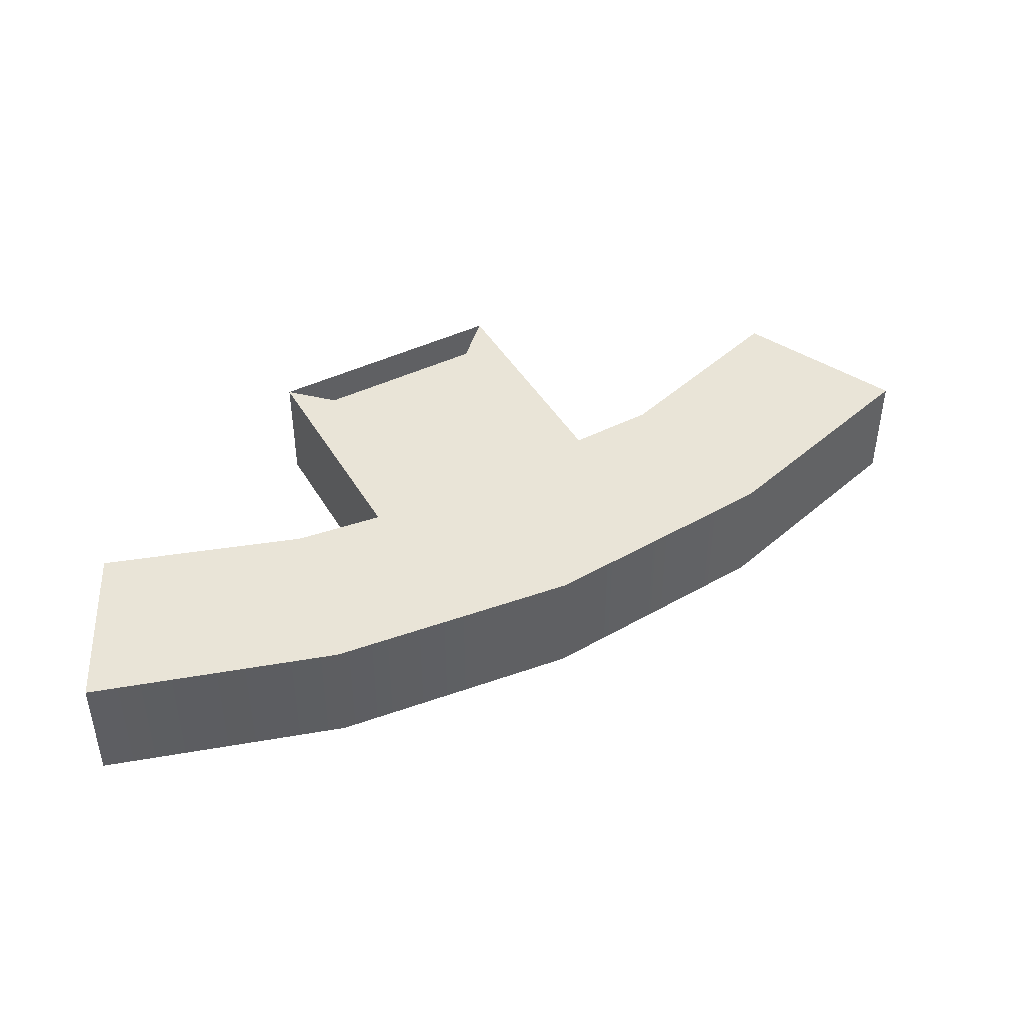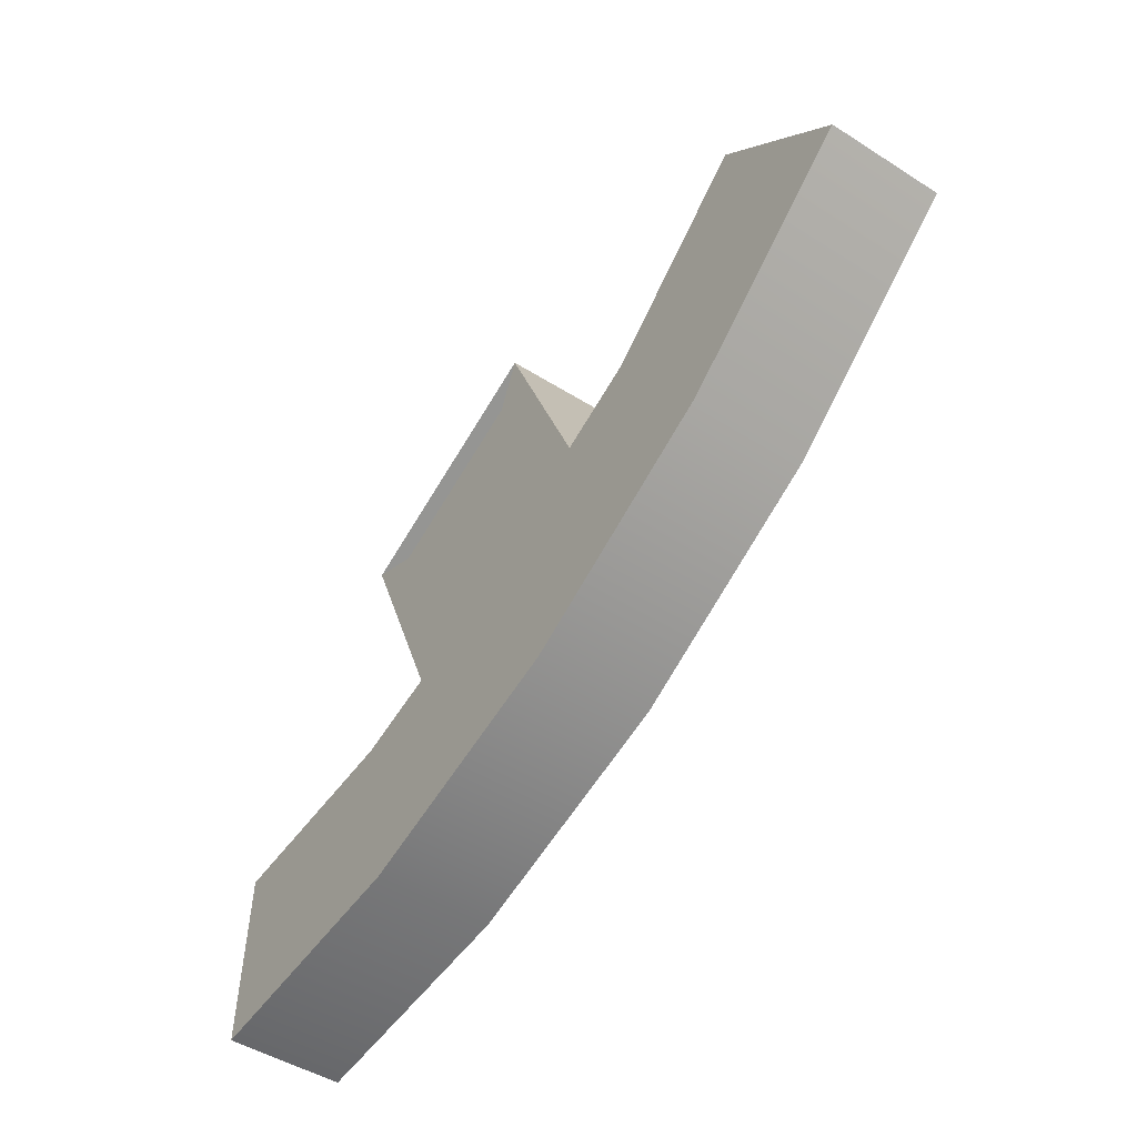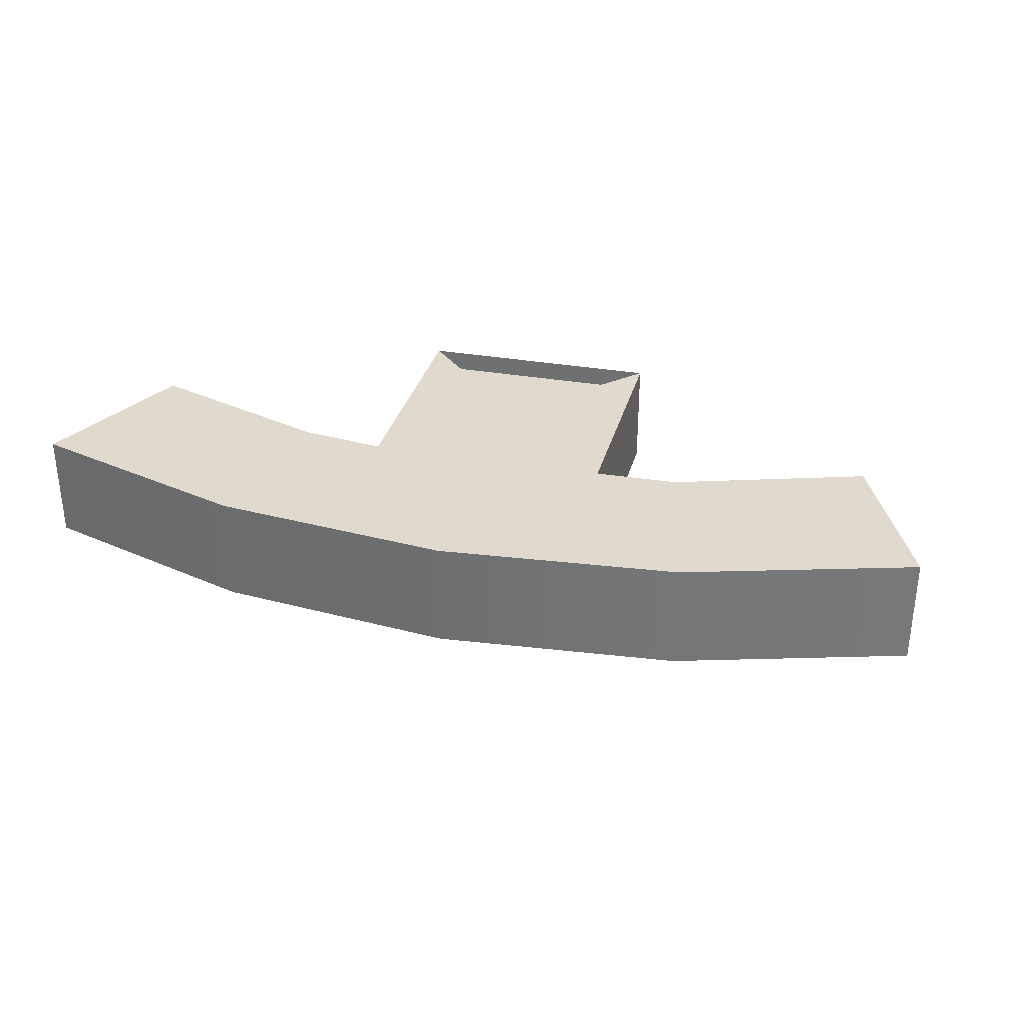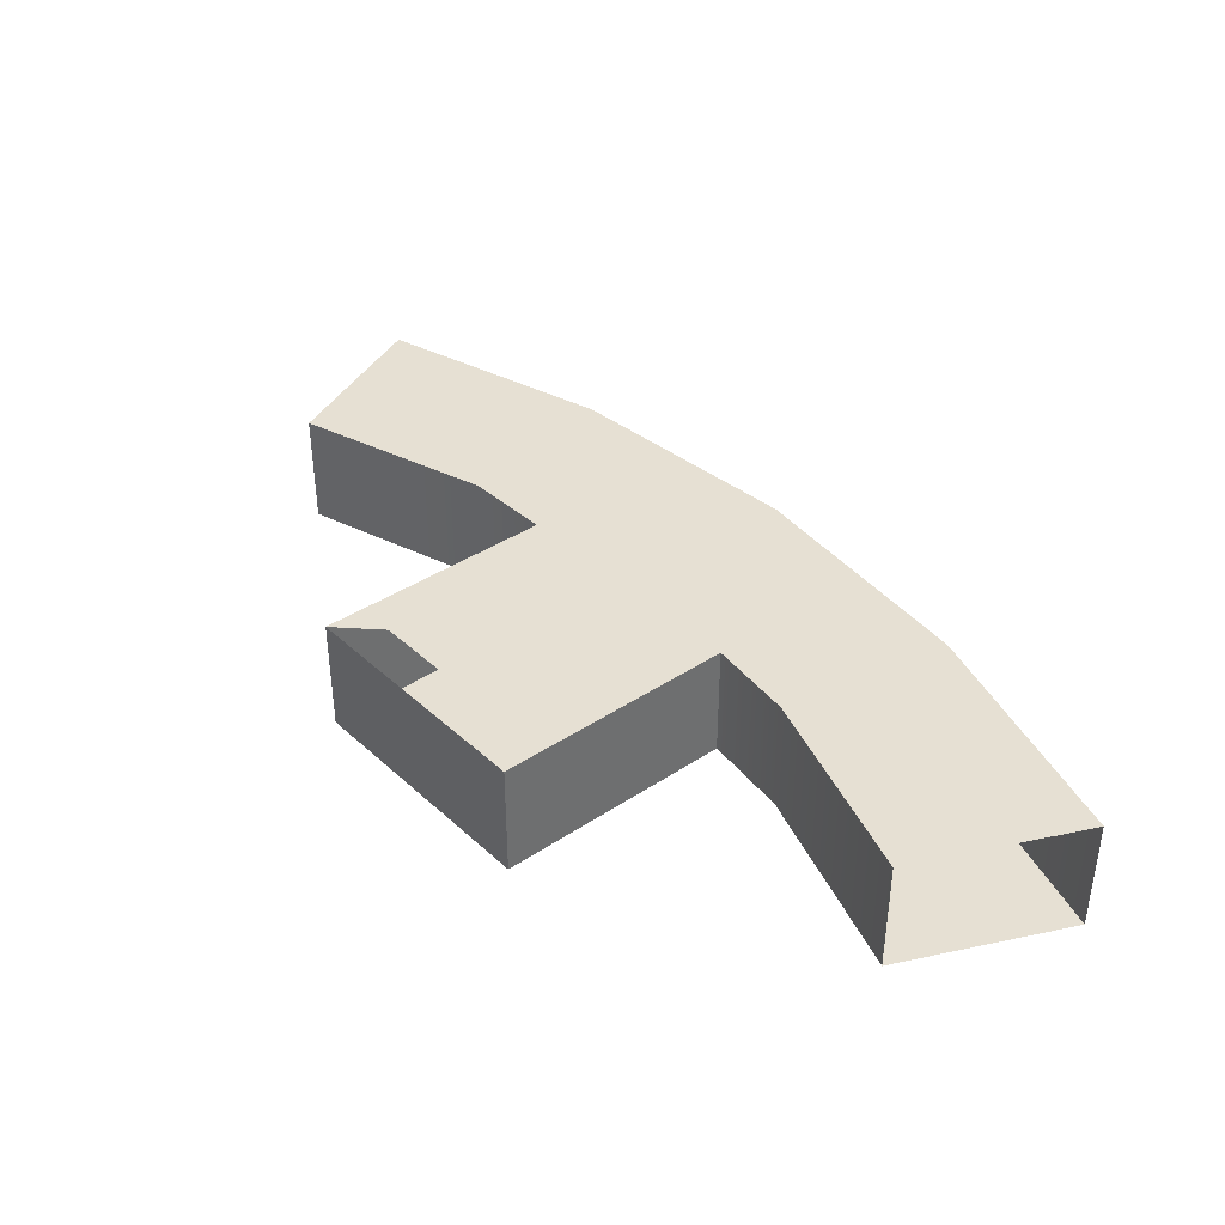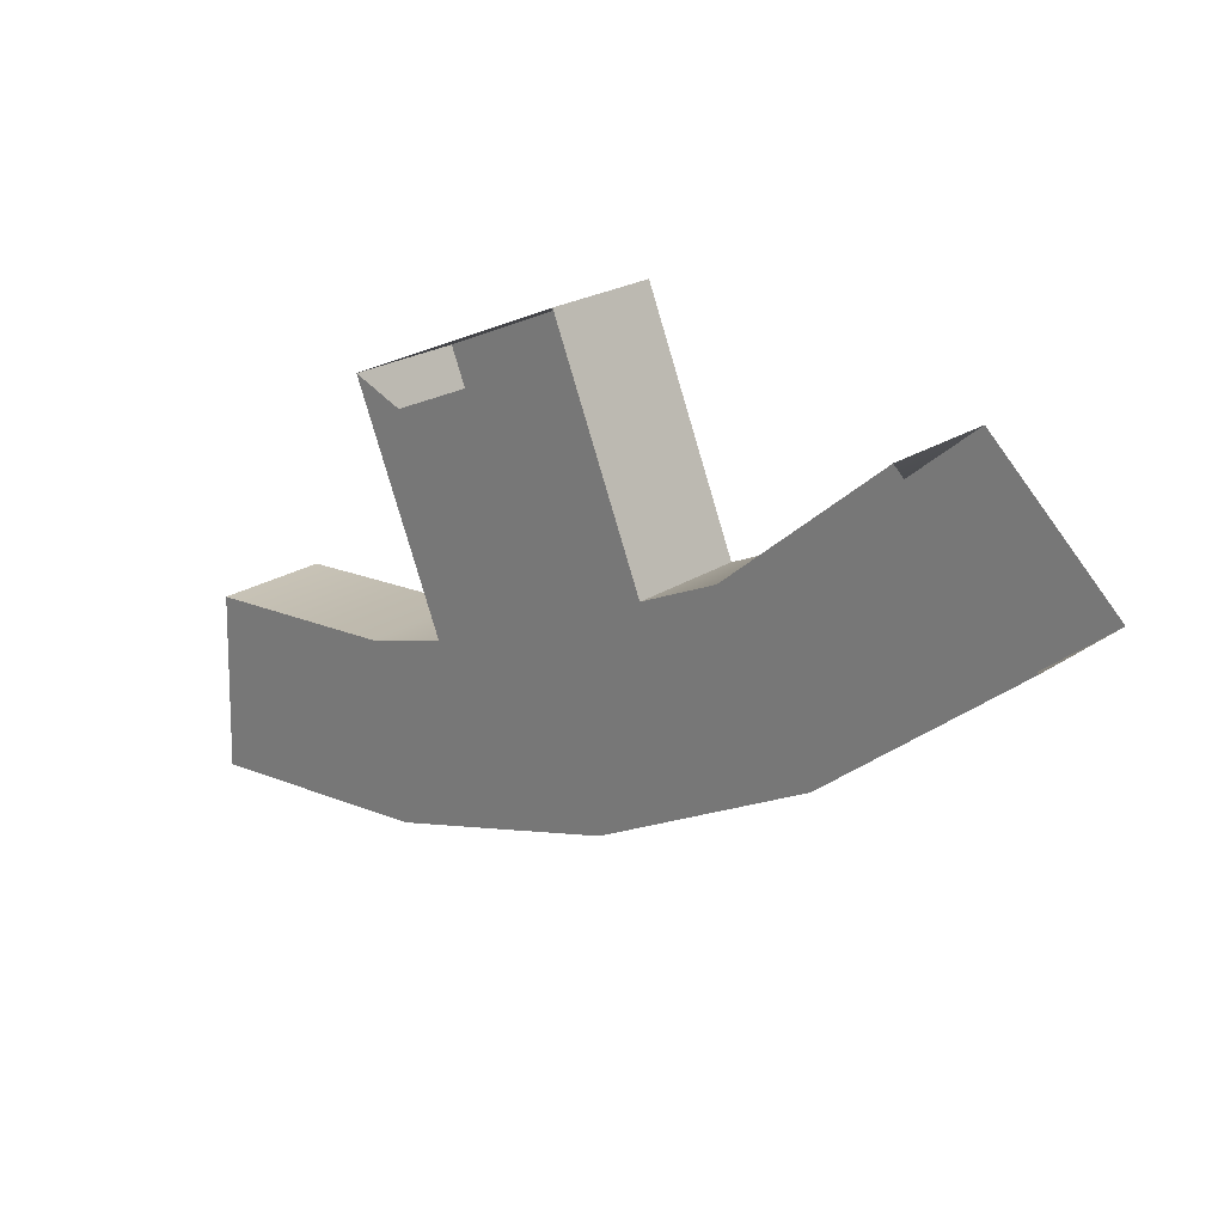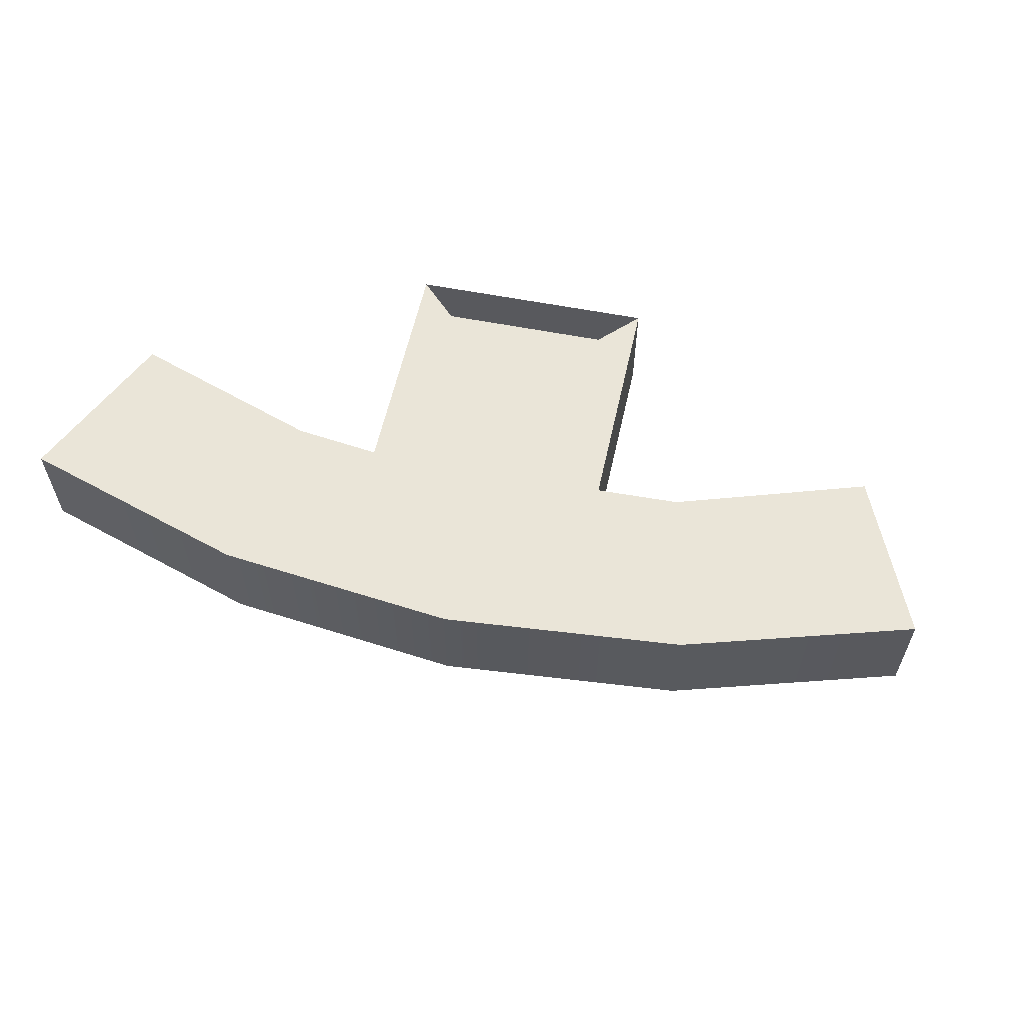
<metadata>
{"format":"obj","ext":"obj","renderer":"f3d","projection":"perspective","resolution":1024,"background":"white","views":[{"elev":43.4,"azim":174.0,"up":"+Y"},{"elev":-47.5,"azim":-125.5,"up":"+Z"},{"elev":32.8,"azim":-142.8,"up":"+Y"},{"elev":38.5,"azim":72.6,"up":"+Y"},{"elev":23.1,"azim":-137.8,"up":"+Z"},{"elev":59.4,"azim":-144.9,"up":"+Y"}]}
</metadata>
<code>
v  -936.4 10.26 -4708
v  0.0002 10.26 -4800
v  0.0002 439.2 -4800
v  -936.4 439.2 -4708
v  -1837 10.26 -4435
v  -1837 439.2 -4435
v  -2667 10.26 -3991
v  -2667 439.2 -3991
v  -3394 10.26 -3394
v  -3394 439.2 -3394
v  -807.9 10.26 -4061
v  -29.08 10.26 -4121
v  -1585 10.26 -3826
v  -1127 10.26 -3969
v  -2301 10.26 -3443
v  -2004 10.26 -3582
v  -2900 10.26 -2928
v  -1585 439.2 -3826
v  -2004 439.2 -3582
v  -2301 439.2 -3443
v  -807.9 439.2 -4061
v  -1127 439.2 -3969
v  -29.08 439.2 -4121
v  -2900 439.2 -2928
v  -778.4 439.2 -3128
v  -778.4 10.26 -3128
v  -1655 10.26 -2741
v  -1655 439.2 -2741
v  -1828 10.26 -3156
v  -950.6 10.26 -3544
v  -1828 439.2 -3156
v  -950.6 439.2 -3544
v  -1030 439.2 -3345
v  -973.1 439.2 -3206
v  -1576 439.2 -2940
v  -1633 439.2 -3078
g OuterTunnelB_C
f 1 2 3 4
f 5 1 4 6
f 7 5 6 8
f 9 7 8 10
f 11 12 2 1
f 1 5 13 14
f 1 14 11
f 5 7 15 16
f 5 16 13
f 17 15 7 9
f 8 6 18 19
f 8 19 20
f 6 4 21 22
f 6 22 18
f 23 12 11 21
f 21 11 14 22
f 20 15 17 24
f 25 26 27 28
f 19 16 15 20
f 29 30 14 13
f 29 13 16
f 31 29 16 19
f 30 32 22 14
f 3 23 21 4
f 8 20 24 10
f 32 31 19 18
f 32 18 22
f 28 27 29 31
f 26 25 32 30
f 27 26 30 29
f 33 34 35 36
f 36 35 28 31
f 33 36 31 32
f 34 33 32 25

</code>
